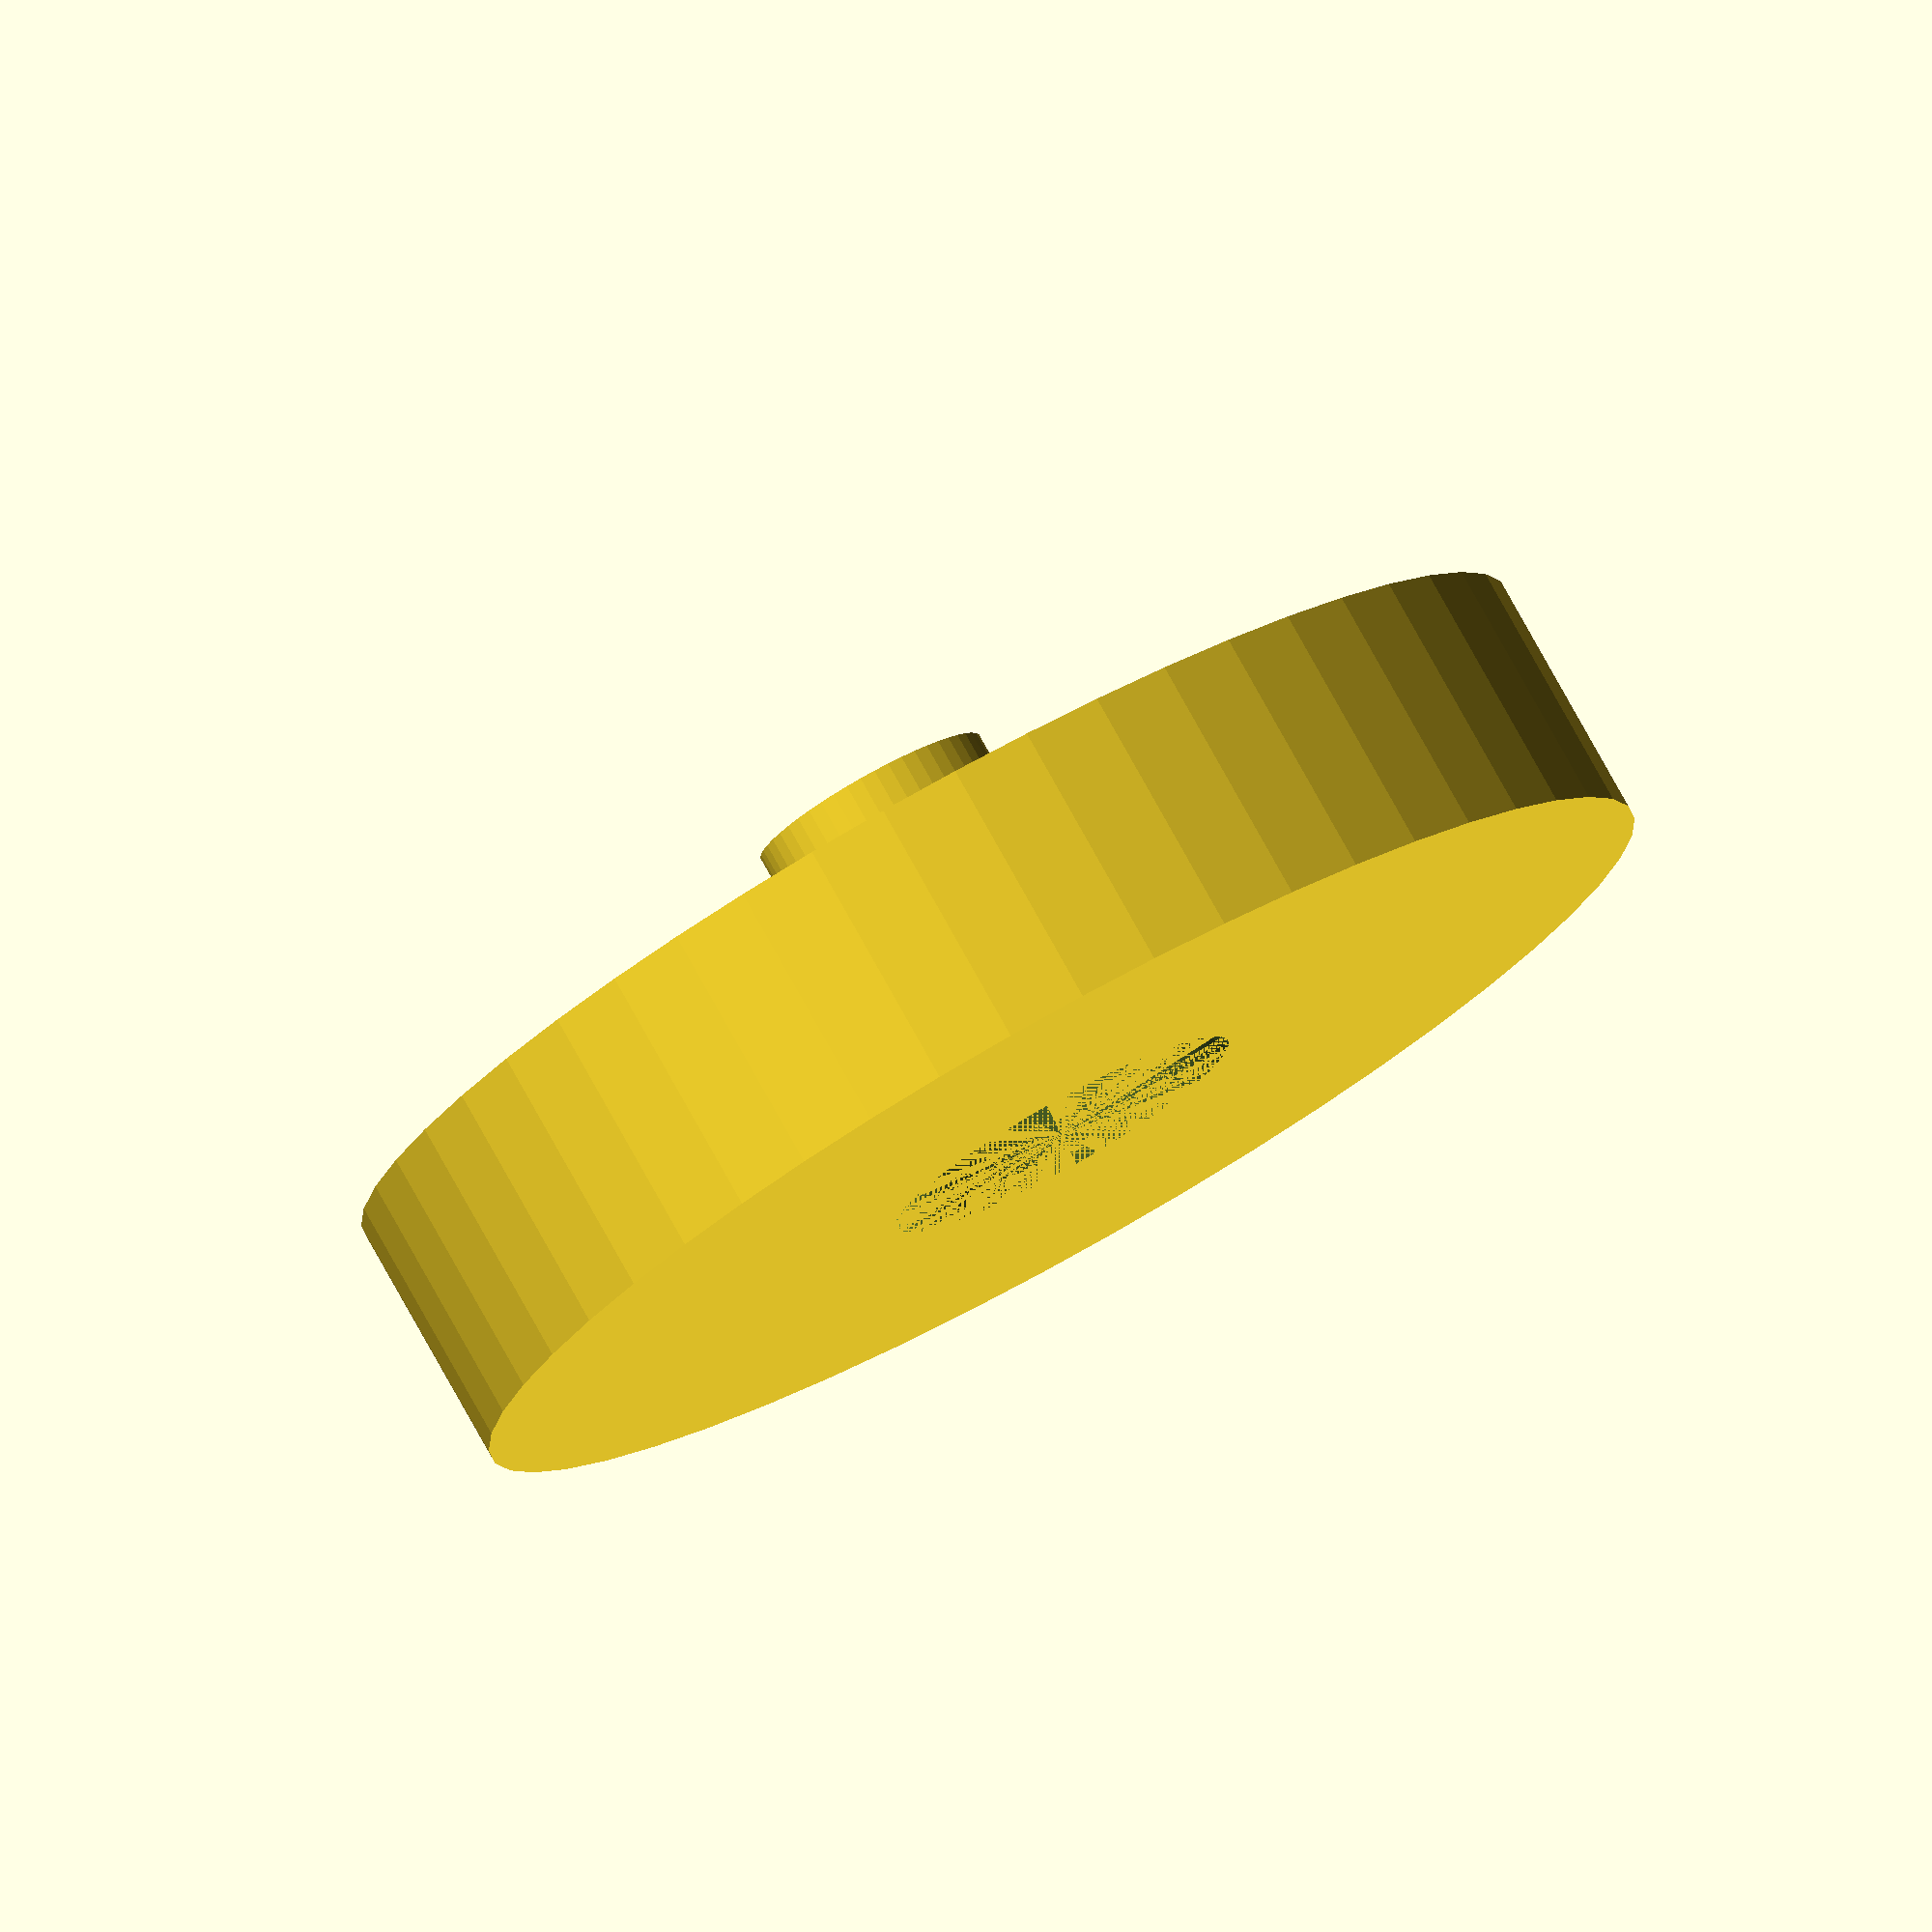
<openscad>
$fn = 50;


difference() {
	union() {
		translate(v = [0, 0, -6.0000000000]) {
			cylinder(h = 6, r = 15.0000000000);
		}
		translate(v = [0, 0, -9.0000000000]) {
			cylinder(h = 9, r = 2.8750000000);
		}
	}
	union() {
		translate(v = [0, 0, 0]) {
			rotate(a = [0, 0, 0]) {
				difference() {
					union() {
						translate(v = [0, 0, -9.0000000000]) {
							cylinder(h = 9, r = 2.0000000000);
						}
						translate(v = [0, 0, -3.7000000000]) {
							cylinder(h = 3.7000000000, r1 = 2.1250000000, r2 = 4.3750000000);
						}
						translate(v = [0, 0, -9.0000000000]) {
							cylinder(h = 9, r = 2.1250000000);
						}
						translate(v = [0, 0, -9.0000000000]) {
							cylinder(h = 9, r = 2.0000000000);
						}
					}
					union();
				}
			}
		}
	}
}
</openscad>
<views>
elev=281.2 azim=200.1 roll=330.9 proj=o view=solid
</views>
